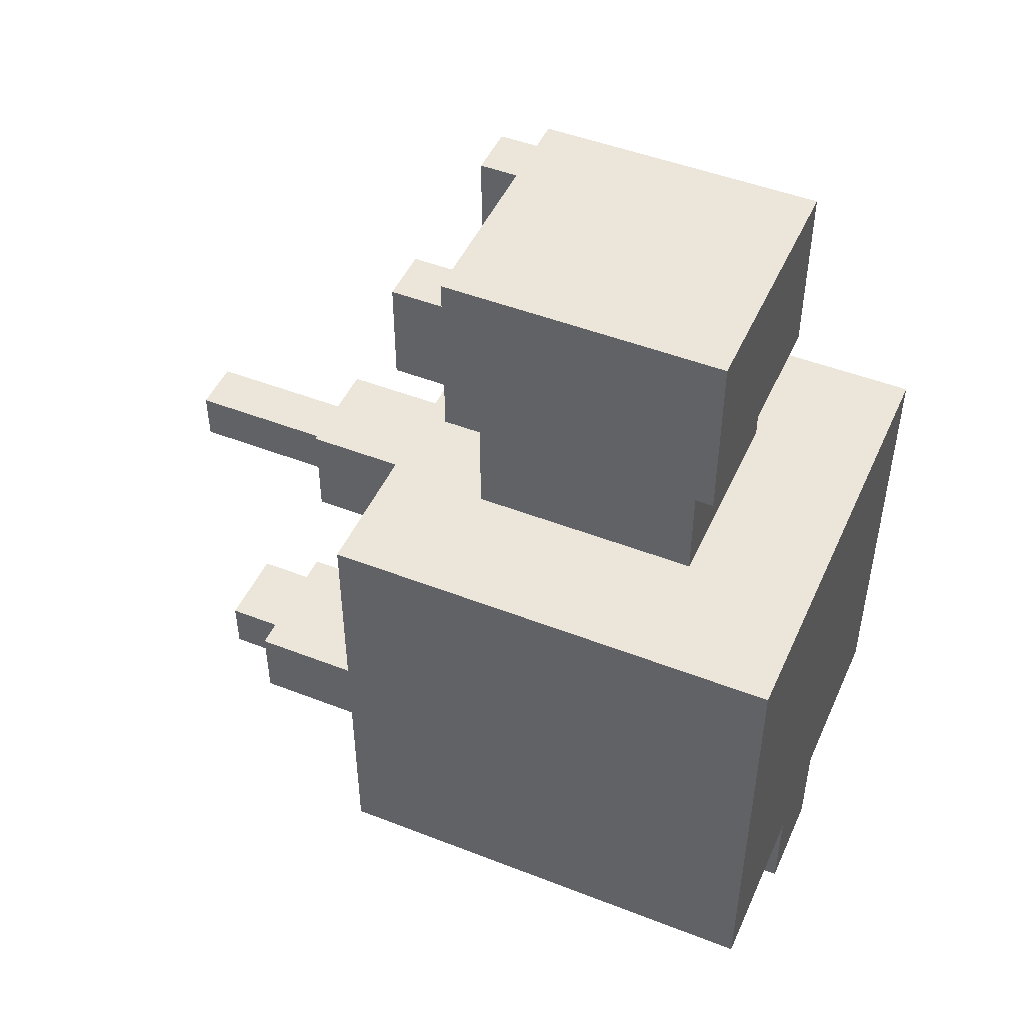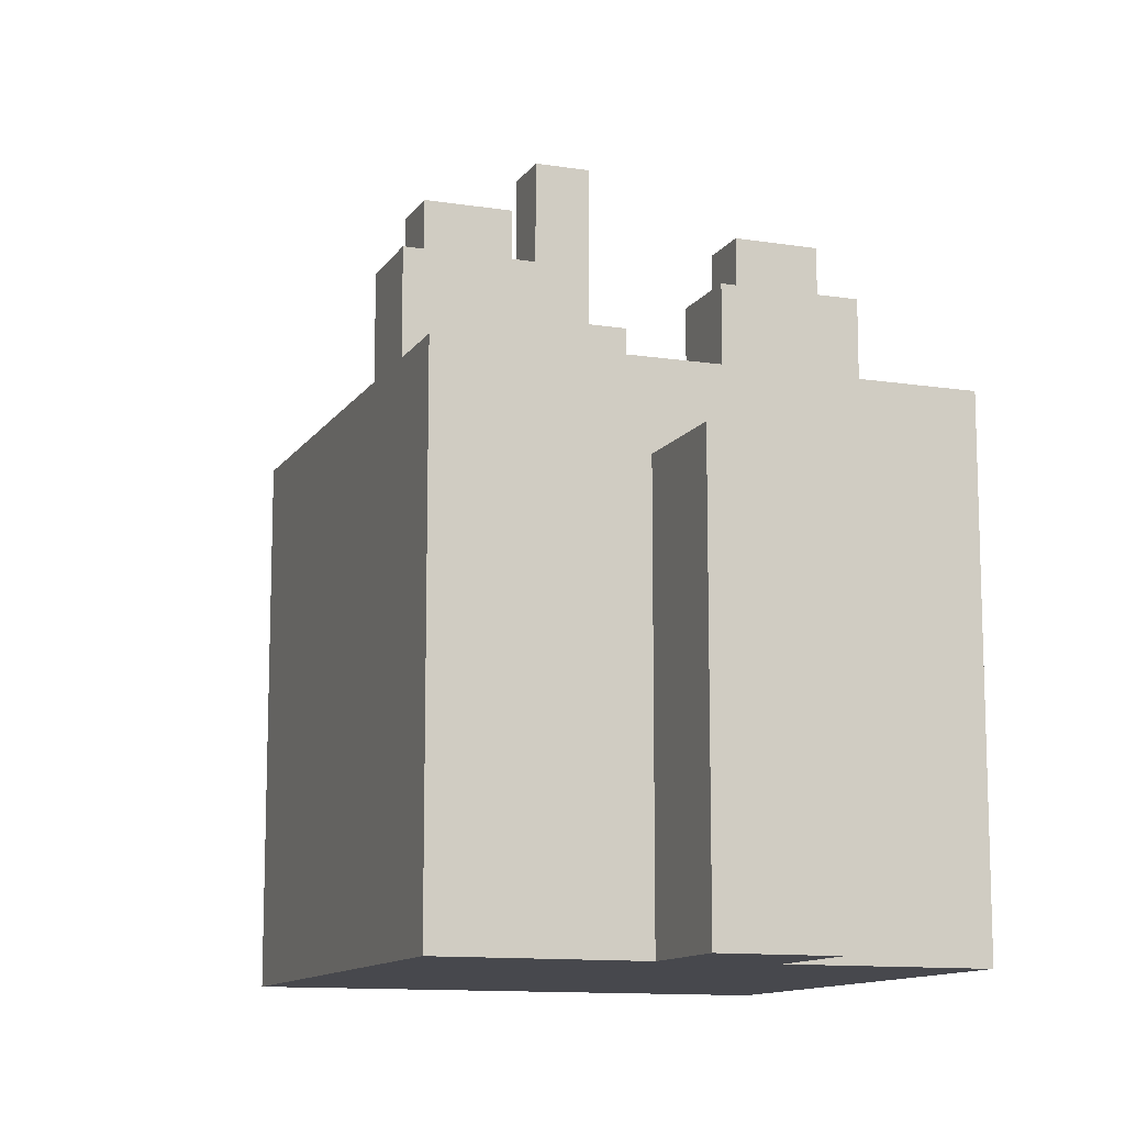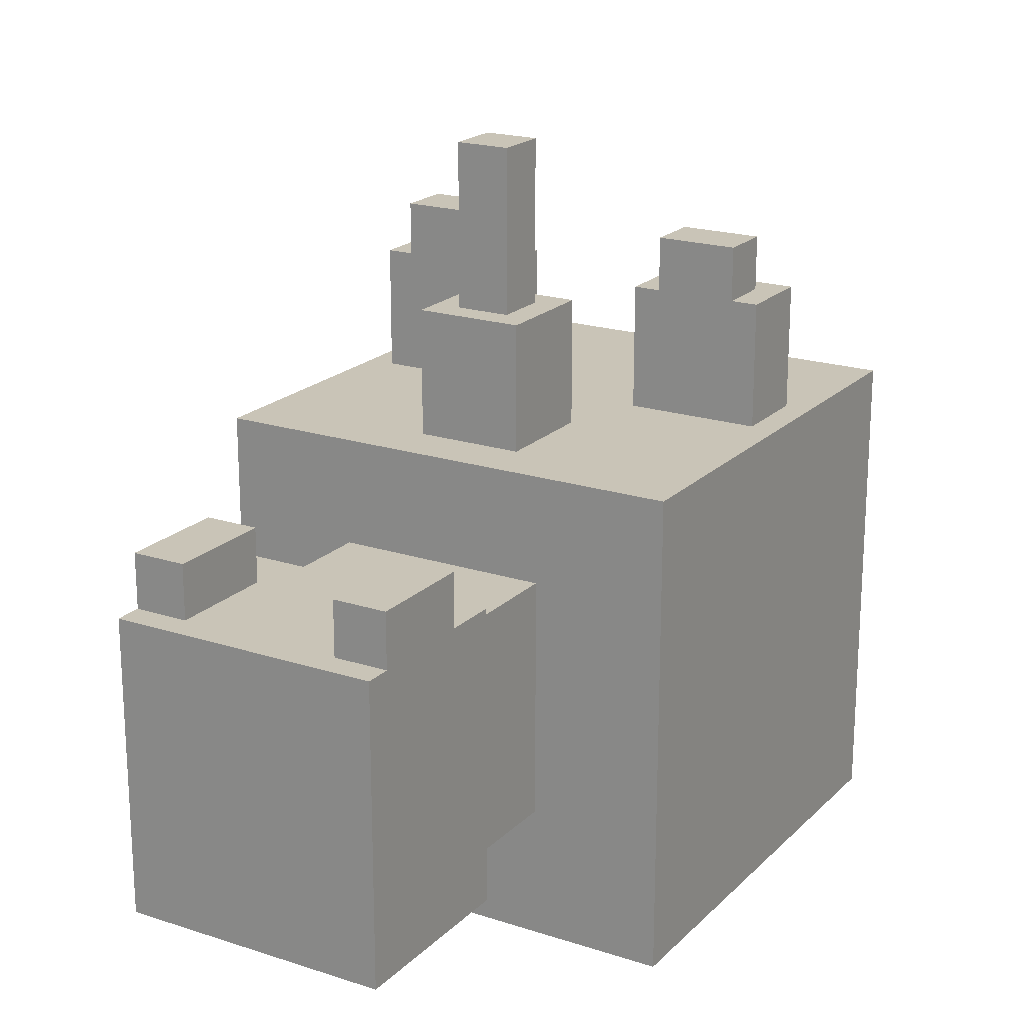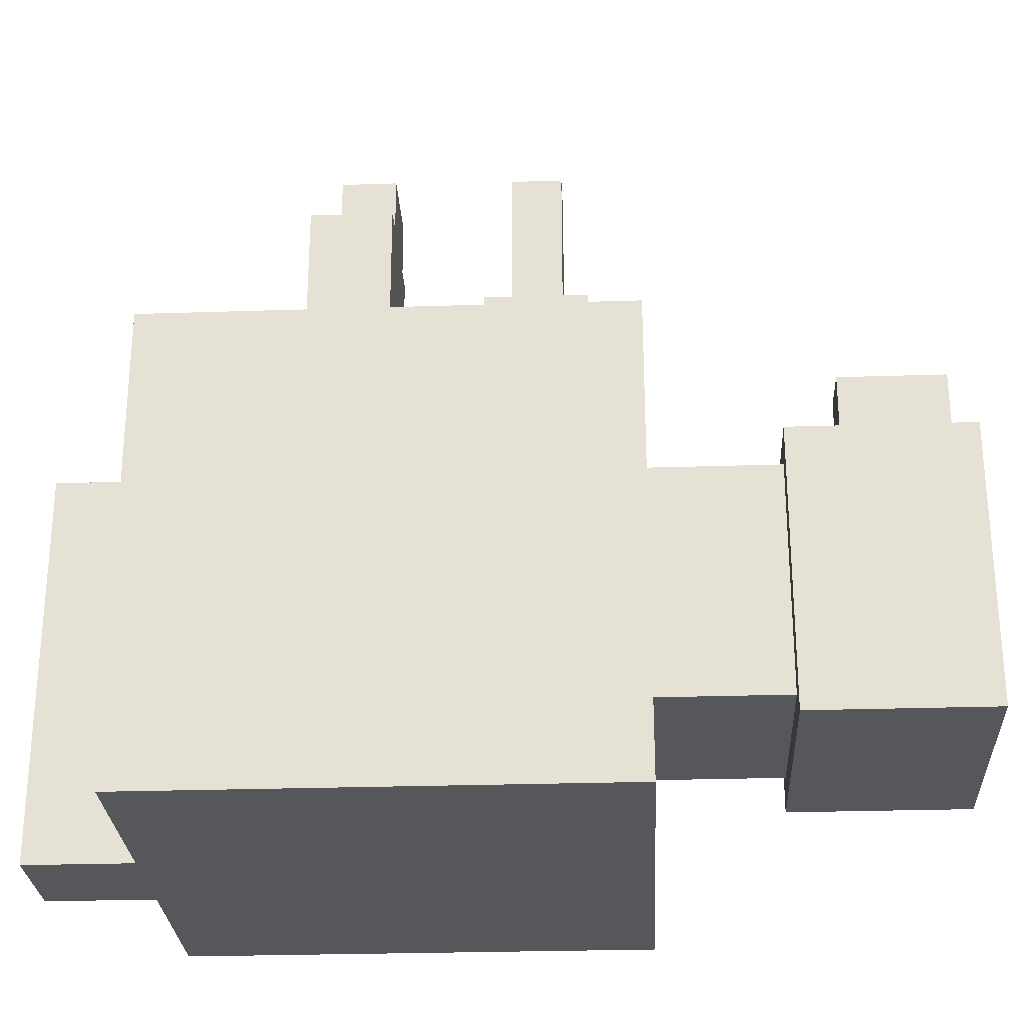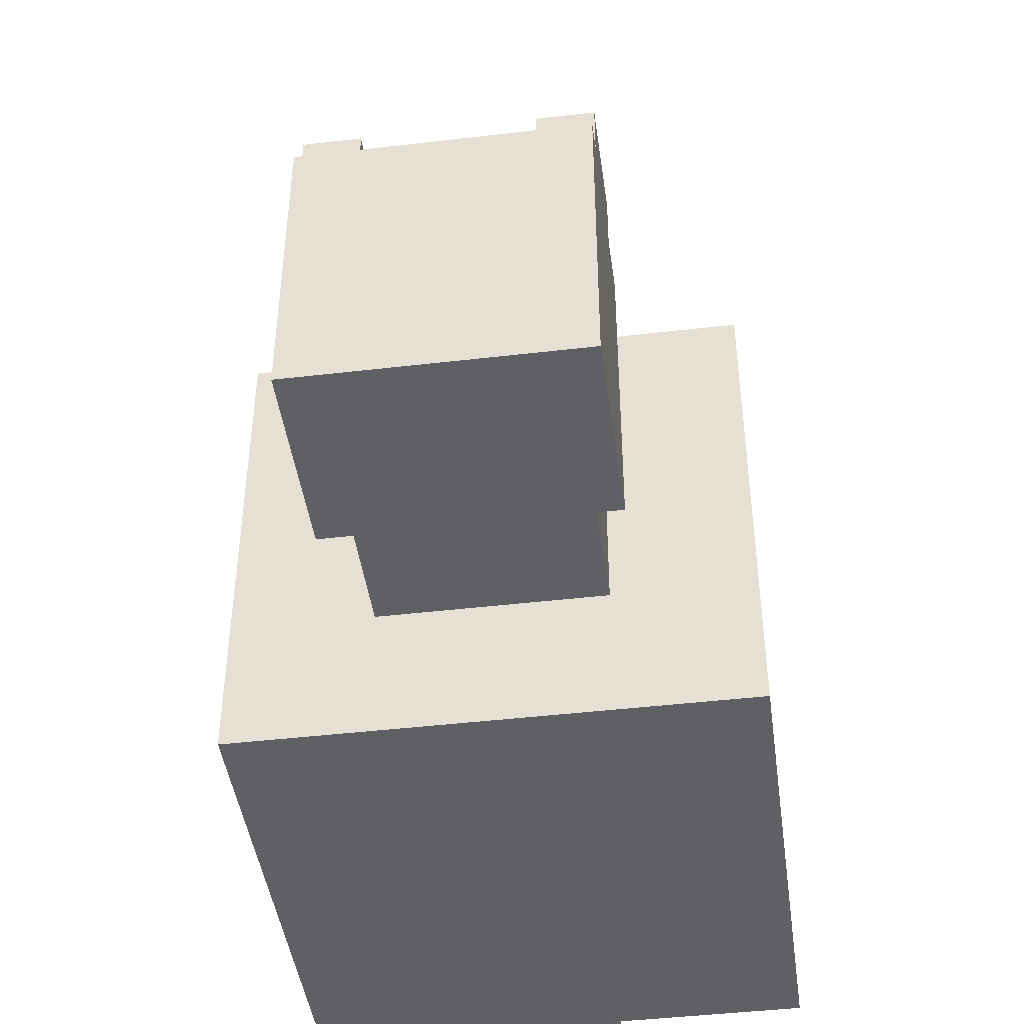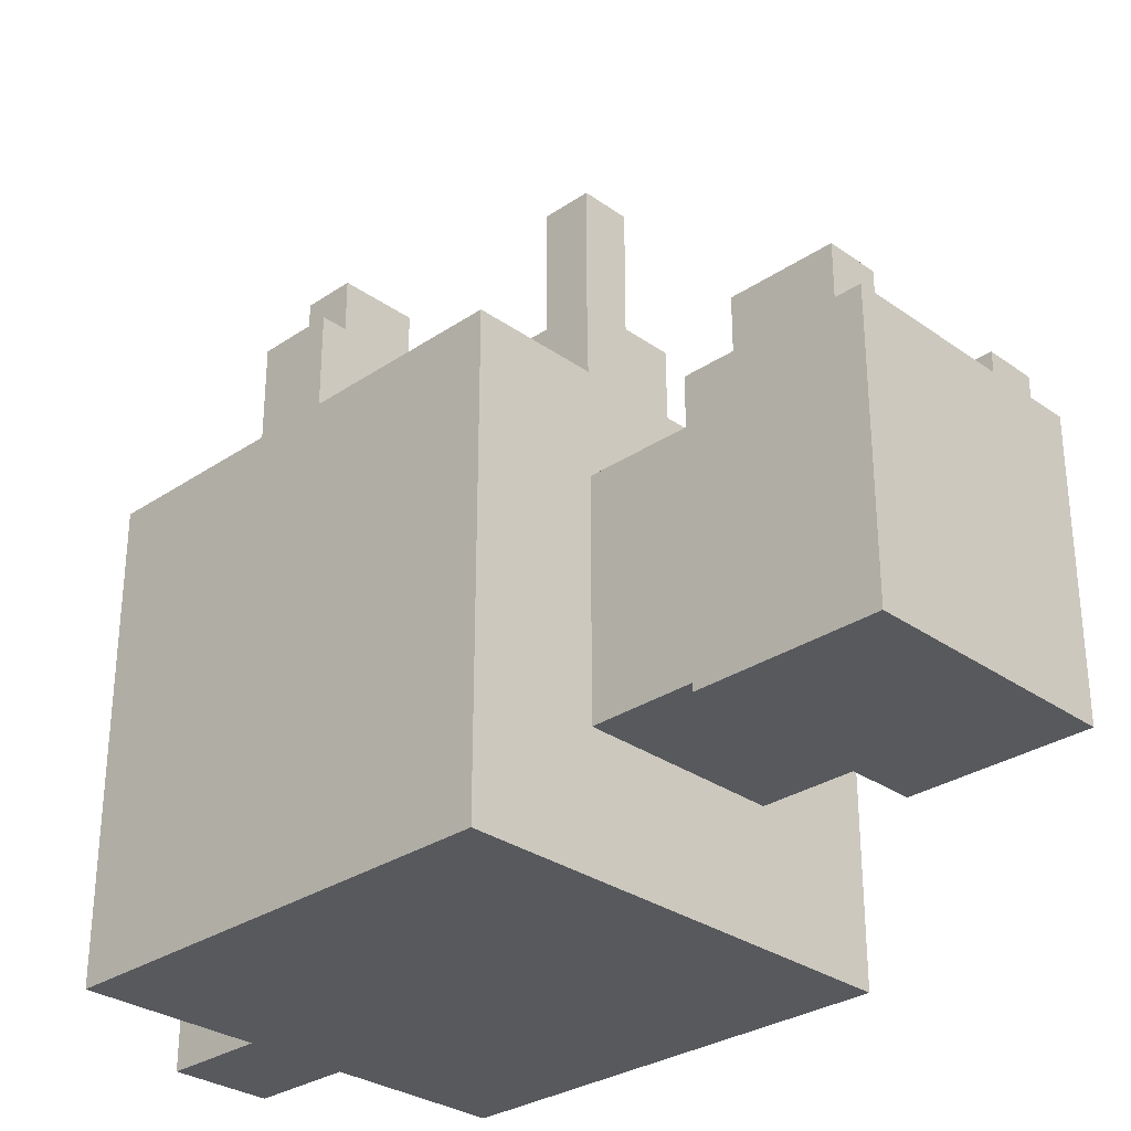
<metadata>
{"format":"obj","ext":"obj","renderer":"f3d","projection":"perspective","resolution":1024,"background":"white","views":[{"elev":48.0,"azim":-66.4,"up":"+Z"},{"elev":-11.8,"azim":159.5,"up":"+Y"},{"elev":20.0,"azim":30.9,"up":"+Y"},{"elev":-27.1,"azim":-87.1,"up":"+Y"},{"elev":-44.6,"azim":7.8,"up":"+Y"},{"elev":-30.1,"azim":-45.7,"up":"+Y"}]}
</metadata>
<code>
g royale_hat_unicorn_mesh
v -0.06077 0.09944 -0.2932
v -0.2871 -0.3856 -0.2932
v -0.06077 -0.3856 -0.2932
v -0.2871 0.1965 -0.2932
v 0.2949 0.1965 -0.2932
v 0.06858 0.09944 -0.2932
v 0.06858 -0.3856 -0.2932
v 0.2949 -0.3856 -0.2932
v 0.06858 0.09944 -0.4247
v -0.06077 -0.3856 -0.4247
v 0.06858 -0.3856 -0.4247
v -0.06077 0.09944 -0.4247
v 0.03624 0.5438 0.1272
v -0.02843 0.3484 0.1272
v 0.03624 0.3484 0.1272
v -0.02843 0.5438 0.1272
v -0.1254 0.0671 0.4506
v -0.1578 -0.2563 0.4506
v -0.1254 -0.2239 0.4506
v -0.1578 0.09944 0.4506
v 0.1656 0.09944 0.4506
v 0.1333 0.0671 0.4506
v 0.1333 -0.2239 0.4506
v 0.1656 -0.2563 0.4506
v -0.0931 0.3471 -0.09915
v -0.2548 0.1965 -0.09915
v -0.0931 0.1965 -0.09915
v -0.2548 0.3471 -0.09915
v 0.2626 0.3471 -0.09915
v 0.1009 0.1965 -0.09915
v 0.2626 0.1965 -0.09915
v 0.1009 0.3471 -0.09915
v 0.06858 0.3484 0.09487
v -0.06077 0.1965 0.09487
v 0.06858 0.1965 0.09487
v -0.06077 0.3484 0.09487
v -0.1254 0.4118 -0.06681
v -0.2225 0.3471 -0.06681
v -0.1254 0.3471 -0.06681
v -0.2225 0.4118 -0.06681
v 0.2303 0.4118 -0.06681
v 0.1333 0.3471 -0.06681
v 0.2303 0.3471 -0.06681
v 0.1333 0.4118 -0.06681
v -0.0931 0.1641 0.5152
v -0.1578 0.09944 0.5152
v -0.0931 0.09944 0.5152
v -0.1578 0.1641 0.5152
v 0.1656 0.1641 0.5152
v 0.1009 0.09944 0.5152
v 0.1656 0.09944 0.5152
v 0.1009 0.1641 0.5152
v -0.1578 0.09944 0.6769
v 0.1656 -0.2563 0.6769
v -0.1578 -0.2563 0.6769
v 0.1656 0.09944 0.6769
v -0.2871 0.1965 0.2889
v -0.1254 -0.2239 0.2889
v -0.2871 -0.3856 0.2889
v -0.1254 0.0671 0.2889
v 0.1333 -0.2239 0.2889
v 0.2949 -0.3856 0.2889
v 0.1333 0.0671 0.2889
v 0.2949 0.1965 0.2889
v -0.02843 0.5438 0.1919
v 0.03624 0.3484 0.1919
v -0.02843 0.3484 0.1919
v 0.03624 0.5438 0.1919
v -0.2548 0.3471 -0.002141
v -0.0931 0.1965 -0.002141
v -0.2548 0.1965 -0.002141
v -0.0931 0.3471 -0.002141
v 0.1009 0.3471 -0.002141
v 0.2626 0.1965 -0.002141
v 0.1009 0.1965 -0.002141
v 0.2626 0.3471 -0.002141
v -0.06077 0.3484 0.2242
v 0.06858 0.1965 0.2242
v -0.06077 0.1965 0.2242
v 0.06858 0.3484 0.2242
v 0.2949 0.1965 0.2889
v -0.06077 0.1965 0.2242
v 0.06858 0.1965 0.2242
v -0.2871 0.1965 0.2889
v -0.06077 0.1965 0.09487
v 0.06858 0.1965 0.09487
v 0.2626 0.1965 -0.002141
v 0.1009 0.1965 -0.002141
v 0.2949 0.1965 -0.2932
v 0.2626 0.1965 -0.09915
v -0.2871 0.1965 -0.2932
v -0.2548 0.1965 -0.002141
v -0.0931 0.1965 -0.002141
v -0.2548 0.1965 -0.09915
v -0.0931 0.1965 -0.09915
v 0.1009 0.1965 -0.09915
v -0.2225 0.4118 -0.002141
v -0.1254 0.3471 -0.002141
v -0.2225 0.3471 -0.002141
v -0.1254 0.4118 -0.002141
v 0.1333 0.4118 -0.002141
v 0.2303 0.3471 -0.002141
v 0.1333 0.3471 -0.002141
v 0.2303 0.4118 -0.002141
v -0.1578 0.1641 0.6446
v -0.0931 0.09944 0.6446
v -0.1578 0.09944 0.6446
v -0.0931 0.1641 0.6446
v 0.1009 0.1641 0.6446
v 0.1656 0.09944 0.6446
v 0.1009 0.09944 0.6446
v 0.1656 0.1641 0.6446
v -0.2871 0.1965 -0.2932
v -0.2871 -0.3856 0.2889
v -0.2871 -0.3856 -0.2932
v -0.2871 0.1965 0.2889
v -0.06077 0.09944 -0.4247
v -0.06077 -0.3856 -0.2932
v -0.06077 -0.3856 -0.4247
v -0.06077 0.09944 -0.2932
v -0.1254 0.0671 0.2889
v -0.1254 -0.2239 0.4506
v -0.1254 -0.2239 0.2889
v -0.1254 0.0671 0.4506
v -0.1578 0.09944 0.4506
v -0.1578 0.09944 0.5152
v -0.1578 -0.2563 0.4506
v -0.1578 0.09944 0.6446
v -0.1578 0.1641 0.5152
v -0.1578 0.1641 0.6446
v -0.1578 -0.2563 0.6769
v -0.1578 0.09944 0.6769
v -0.02843 0.5438 0.1272
v -0.02843 0.3484 0.1919
v -0.02843 0.3484 0.1272
v -0.02843 0.5438 0.1919
v -0.2548 0.3471 -0.09915
v -0.2548 0.1965 -0.002141
v -0.2548 0.1965 -0.09915
v -0.2548 0.3471 -0.002141
v 0.1009 0.3471 -0.09915
v 0.1009 0.1965 -0.002141
v 0.1009 0.1965 -0.09915
v 0.1009 0.3471 -0.002141
v -0.06077 0.3484 0.09487
v -0.06077 0.1965 0.2242
v -0.06077 0.1965 0.09487
v -0.06077 0.3484 0.2242
v 0.1009 0.1641 0.5152
v 0.1009 0.09944 0.6446
v 0.1009 0.09944 0.5152
v 0.1009 0.1641 0.6446
v -0.2225 0.4118 -0.06681
v -0.2225 0.3471 -0.002141
v -0.2225 0.3471 -0.06681
v -0.2225 0.4118 -0.002141
v 0.1333 0.4118 -0.06681
v 0.1333 0.3471 -0.002141
v 0.1333 0.3471 -0.06681
v 0.1333 0.4118 -0.002141
v 0.2949 0.1965 0.2889
v 0.2949 -0.3856 -0.2932
v 0.2949 -0.3856 0.2889
v 0.2949 0.1965 -0.2932
v 0.06858 0.09944 -0.2932
v 0.06858 -0.3856 -0.4247
v 0.06858 -0.3856 -0.2932
v 0.06858 0.09944 -0.4247
v 0.1333 0.0671 0.4506
v 0.1333 -0.2239 0.2889
v 0.1333 -0.2239 0.4506
v 0.1333 0.0671 0.2889
v 0.1656 0.09944 0.4506
v 0.1656 -0.2563 0.4506
v 0.1656 0.09944 0.5152
v 0.1656 0.09944 0.6446
v 0.1656 0.1641 0.6446
v 0.1656 0.1641 0.5152
v 0.1656 -0.2563 0.6769
v 0.1656 0.09944 0.6769
v 0.03624 0.5438 0.1919
v 0.03624 0.3484 0.1272
v 0.03624 0.3484 0.1919
v 0.03624 0.5438 0.1272
v -0.0931 0.3471 -0.002141
v -0.0931 0.1965 -0.09915
v -0.0931 0.1965 -0.002141
v -0.0931 0.3471 -0.09915
v 0.2626 0.3471 -0.002141
v 0.2626 0.1965 -0.09915
v 0.2626 0.1965 -0.002141
v 0.2626 0.3471 -0.09915
v 0.06858 0.3484 0.2242
v 0.06858 0.1965 0.09487
v 0.06858 0.1965 0.2242
v 0.06858 0.3484 0.09487
v -0.0931 0.1641 0.6446
v -0.0931 0.09944 0.5152
v -0.0931 0.09944 0.6446
v -0.0931 0.1641 0.5152
v -0.1254 0.4118 -0.002141
v -0.1254 0.3471 -0.06681
v -0.1254 0.3471 -0.002141
v -0.1254 0.4118 -0.06681
v 0.2303 0.4118 -0.002141
v 0.2303 0.3471 -0.06681
v 0.2303 0.3471 -0.002141
v 0.2303 0.4118 -0.06681
v -0.1254 0.0671 0.2889
v 0.1333 0.0671 0.4506
v -0.1254 0.0671 0.4506
v 0.1333 0.0671 0.2889
v -0.06077 0.09944 -0.4247
v 0.06858 0.09944 -0.2932
v -0.06077 0.09944 -0.2932
v 0.06858 0.09944 -0.4247
v -0.0931 0.09944 0.5152
v 0.1009 0.09944 0.6446
v -0.0931 0.09944 0.6446
v 0.1009 0.09944 0.5152
v 0.1656 0.09944 0.4506
v 0.1656 0.09944 0.5152
v -0.1578 0.09944 0.4506
v -0.1578 0.09944 0.5152
v 0.1656 0.09944 0.6769
v -0.1578 0.09944 0.6769
v -0.1578 0.09944 0.6446
v 0.1656 0.09944 0.6446
v -0.1578 0.1641 0.5152
v -0.0931 0.1641 0.6446
v -0.1578 0.1641 0.6446
v -0.0931 0.1641 0.5152
v 0.1009 0.1641 0.5152
v 0.1656 0.1641 0.6446
v 0.1009 0.1641 0.6446
v 0.1656 0.1641 0.5152
v -0.2225 0.4118 -0.06681
v -0.1254 0.4118 -0.002141
v -0.2225 0.4118 -0.002141
v -0.1254 0.4118 -0.06681
v 0.1333 0.4118 -0.06681
v 0.2303 0.4118 -0.002141
v 0.1333 0.4118 -0.002141
v 0.2303 0.4118 -0.06681
v -0.02843 0.5438 0.1272
v 0.03624 0.5438 0.1919
v -0.02843 0.5438 0.1919
v 0.03624 0.5438 0.1272
v -0.2548 0.3471 -0.09915
v -0.2225 0.3471 -0.002141
v -0.2548 0.3471 -0.002141
v -0.2225 0.3471 -0.06681
v -0.0931 0.3471 -0.09915
v -0.1254 0.3471 -0.06681
v -0.0931 0.3471 -0.002141
v -0.1254 0.3471 -0.002141
v 0.1009 0.3471 -0.09915
v 0.1333 0.3471 -0.002141
v 0.1009 0.3471 -0.002141
v 0.1333 0.3471 -0.06681
v 0.2303 0.3471 -0.06681
v 0.2626 0.3471 -0.09915
v 0.2626 0.3471 -0.002141
v 0.2303 0.3471 -0.002141
v -0.06077 0.3484 0.09487
v -0.02843 0.3484 0.1919
v -0.06077 0.3484 0.2242
v -0.02843 0.3484 0.1272
v 0.06858 0.3484 0.2242
v 0.03624 0.3484 0.1919
v 0.03624 0.3484 0.1272
v 0.06858 0.3484 0.09487
v 0.06858 -0.3856 -0.2932
v 0.2949 -0.3856 0.2889
v 0.2949 -0.3856 -0.2932
v -0.06077 -0.3856 -0.2932
v 0.06858 -0.3856 -0.4247
v -0.06077 -0.3856 -0.4247
v -0.2871 -0.3856 0.2889
v -0.2871 -0.3856 -0.2932
v -0.1578 -0.2563 0.6769
v 0.1656 -0.2563 0.4506
v -0.1578 -0.2563 0.4506
v 0.1656 -0.2563 0.6769
v -0.1254 -0.2239 0.4506
v 0.1333 -0.2239 0.2889
v -0.1254 -0.2239 0.2889
v 0.1333 -0.2239 0.4506
g royale_hat_unicorn_mesh_0
f 3 2 1
f 4 1 2
f 4 5 1
f 6 1 5
f 6 5 7
f 8 7 5
f 11 10 9
f 12 9 10
f 15 14 13
f 16 13 14
f 19 18 17
f 20 17 18
f 20 21 17
f 22 17 21
f 22 21 23
f 24 23 21
f 18 19 24
f 23 24 19
f 27 26 25
f 28 25 26
f 31 30 29
f 32 29 30
f 35 34 33
f 36 33 34
f 39 38 37
f 40 37 38
f 43 42 41
f 44 41 42
f 47 46 45
f 48 45 46
f 51 50 49
f 52 49 50
f 55 54 53
f 56 53 54
f 59 58 57
f 60 57 58
f 58 59 61
f 62 61 59
f 61 62 63
f 60 63 57
f 64 63 62
f 64 57 63
f 67 66 65
f 68 65 66
f 71 70 69
f 72 69 70
f 75 74 73
f 76 73 74
f 79 78 77
f 80 77 78
f 83 82 81
f 84 81 82
f 84 82 85
f 83 81 86
f 86 81 87
f 88 86 87
f 81 89 87
f 90 87 89
f 90 89 91
f 92 84 85
f 84 92 91
f 92 85 93
f 88 93 86
f 85 86 93
f 94 91 92
f 95 91 94
f 96 91 95
f 96 90 91
f 88 96 93
f 95 93 96
f 99 98 97
f 100 97 98
f 103 102 101
f 104 101 102
f 107 106 105
f 108 105 106
f 111 110 109
f 112 109 110
f 115 114 113
f 116 113 114
f 119 118 117
f 120 117 118
f 123 122 121
f 124 121 122
f 127 126 125
f 126 127 128
f 126 128 129
f 130 129 128
f 131 128 127
f 131 132 128
f 135 134 133
f 136 133 134
f 139 138 137
f 140 137 138
f 143 142 141
f 144 141 142
f 147 146 145
f 148 145 146
f 151 150 149
f 152 149 150
f 155 154 153
f 156 153 154
f 159 158 157
f 160 157 158
f 163 162 161
f 164 161 162
f 167 166 165
f 168 165 166
f 171 170 169
f 172 169 170
f 175 174 173
f 175 176 174
f 176 175 177
f 178 177 175
f 179 174 176
f 180 179 176
f 183 182 181
f 184 181 182
f 187 186 185
f 188 185 186
f 191 190 189
f 192 189 190
f 195 194 193
f 196 193 194
f 199 198 197
f 200 197 198
f 203 202 201
f 204 201 202
f 207 206 205
f 208 205 206
f 211 210 209
f 212 209 210
f 215 214 213
f 216 213 214
f 219 218 217
f 220 217 218
f 220 221 217
f 221 220 222
f 223 217 221
f 224 217 223
f 218 219 225
f 226 225 219
f 226 219 227
f 218 225 228
f 231 230 229
f 232 229 230
f 235 234 233
f 236 233 234
f 239 238 237
f 240 237 238
f 243 242 241
f 244 241 242
f 247 246 245
f 248 245 246
f 251 250 249
f 252 249 250
f 249 252 253
f 254 253 252
f 253 254 255
f 256 255 254
f 259 258 257
f 260 257 258
f 260 261 257
f 262 257 261
f 262 261 263
f 264 263 261
f 267 266 265
f 268 265 266
f 267 269 266
f 270 266 269
f 270 269 271
f 268 271 265
f 272 271 269
f 272 265 271
f 275 274 273
f 273 274 276
f 273 276 277
f 278 277 276
f 279 276 274
f 276 279 280
f 283 282 281
f 284 281 282
f 287 286 285
f 288 285 286

</code>
